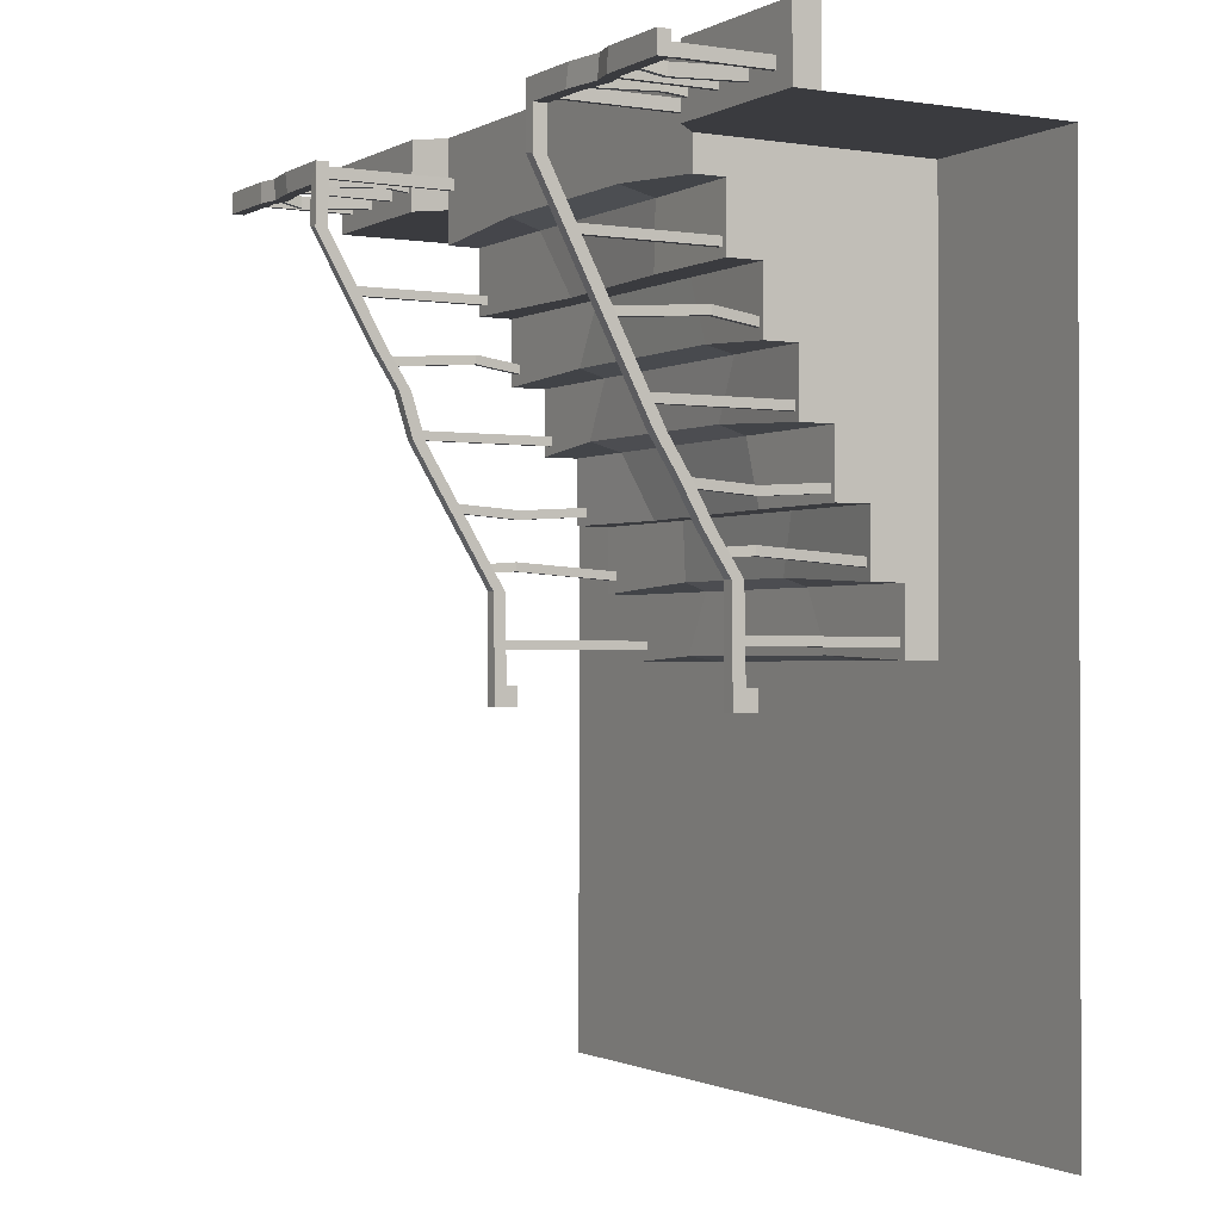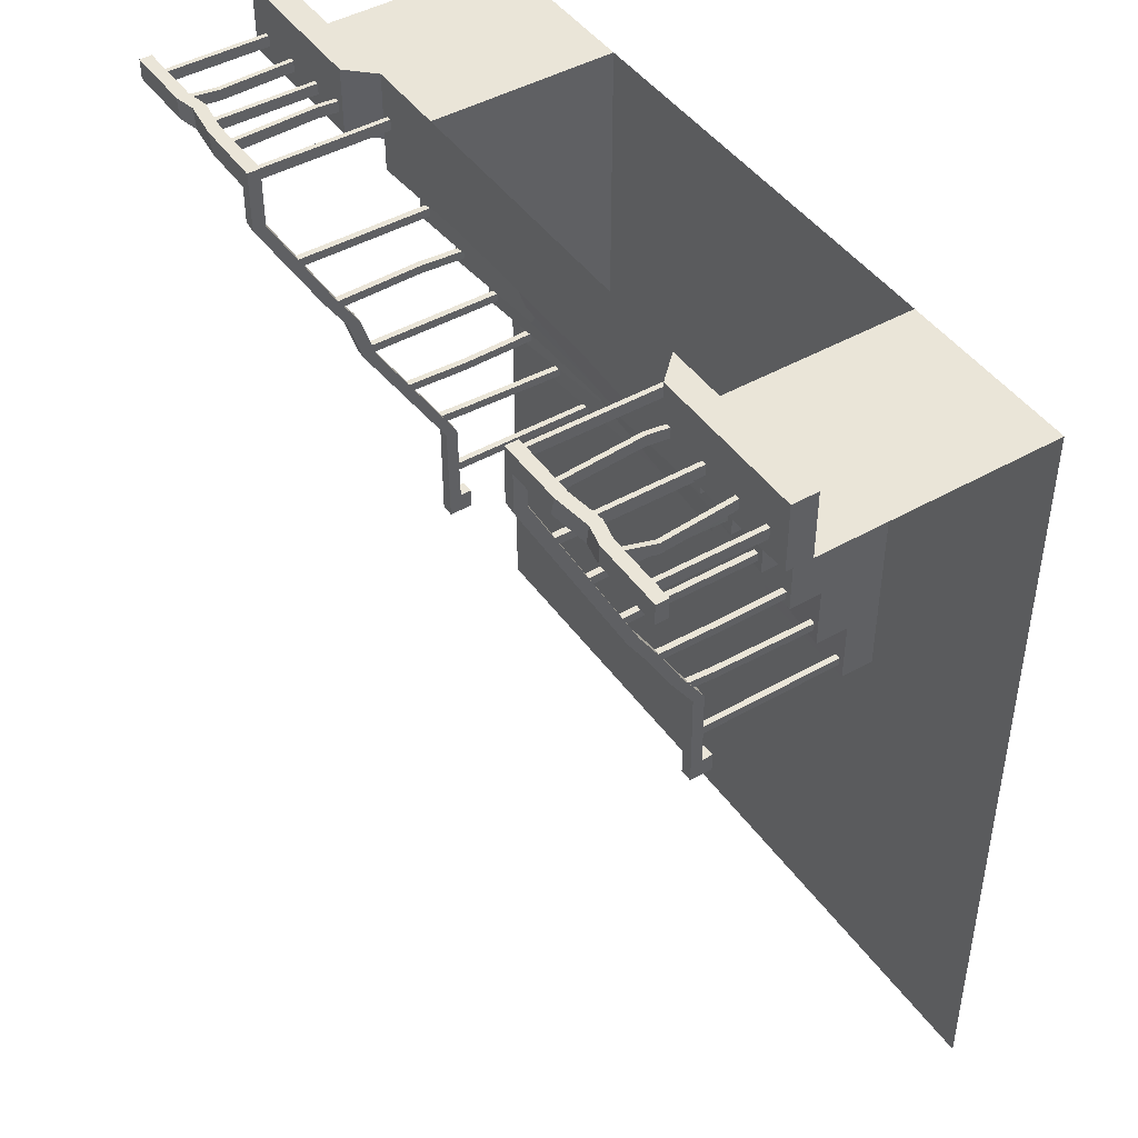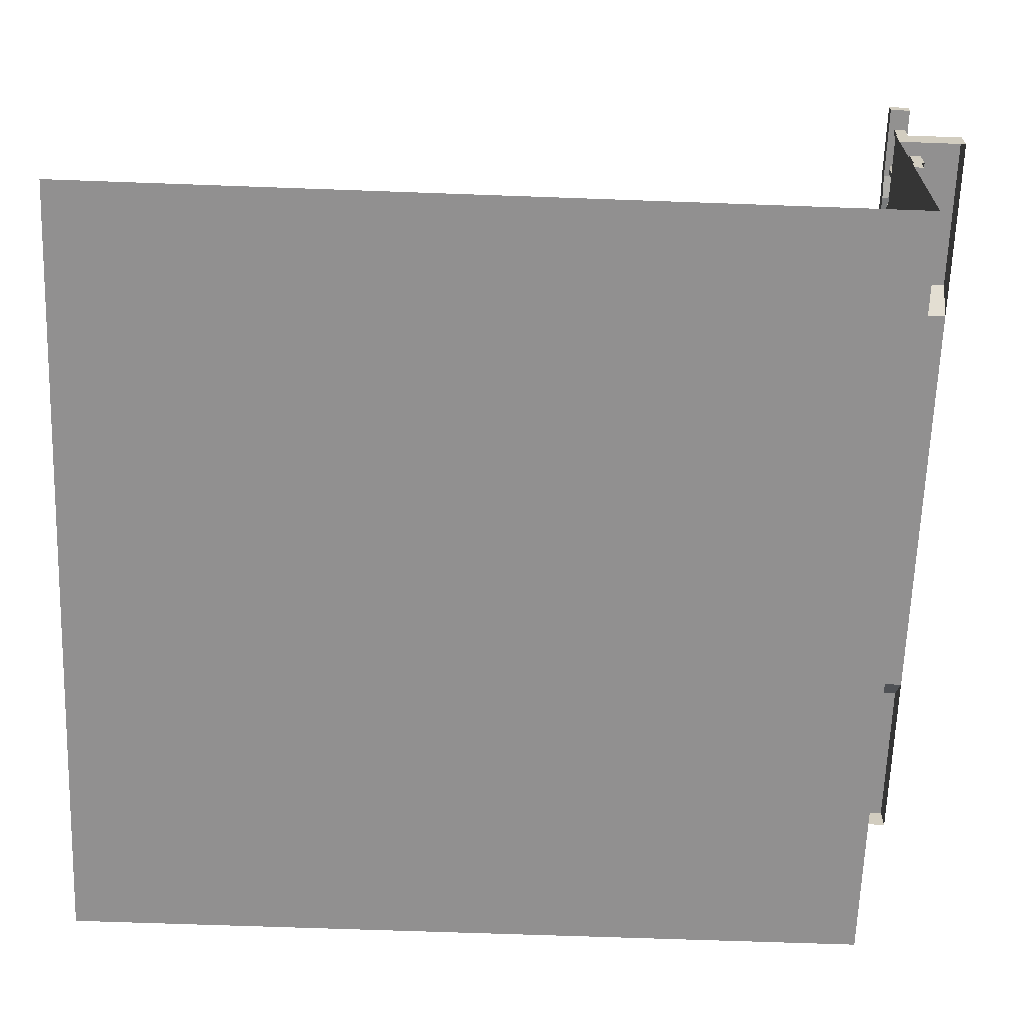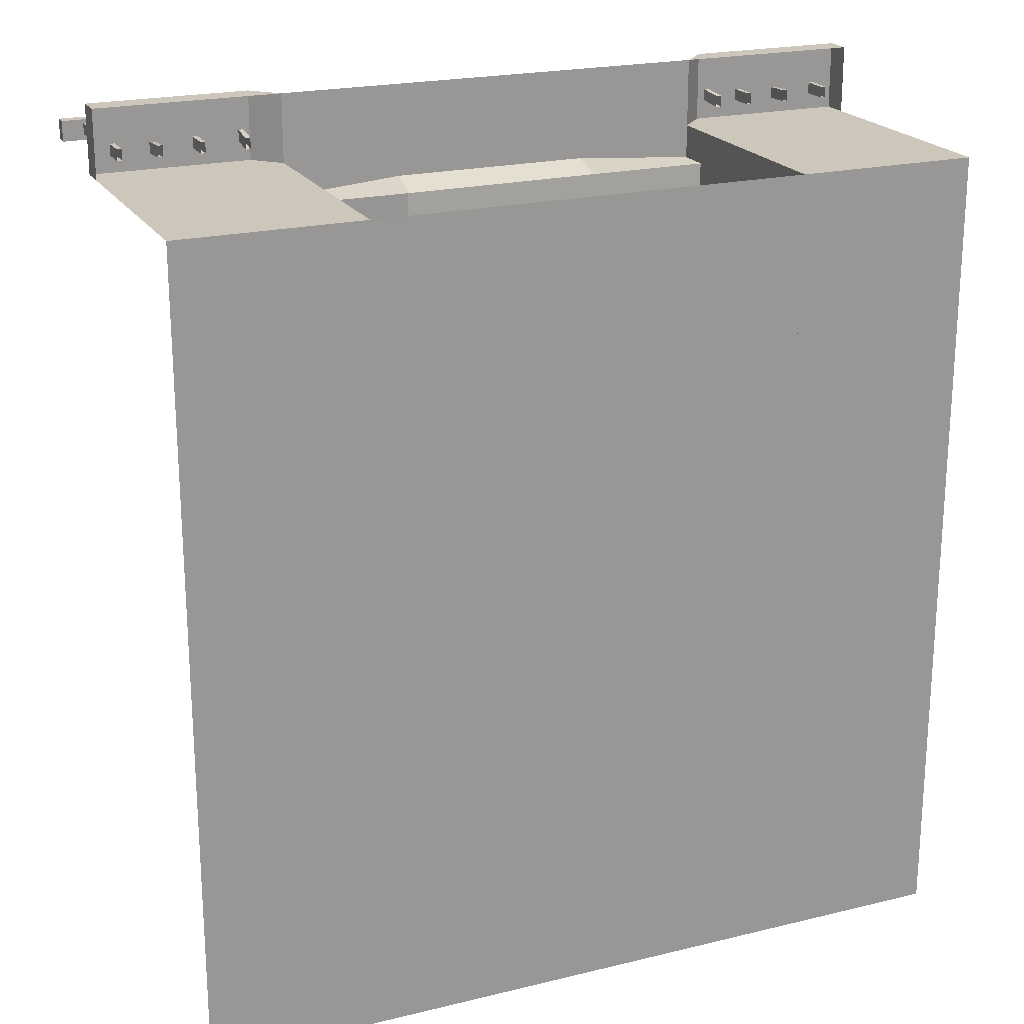
<metadata>
{"format":"obj","ext":"obj","renderer":"f3d","projection":"perspective","resolution":1024,"background":"white","views":[{"elev":-1.2,"azim":-119.7,"up":"+Z"},{"elev":45.2,"azim":-123.3,"up":"+Z"},{"elev":-65.8,"azim":-92.1,"up":"+Y"},{"elev":21.3,"azim":-23.4,"up":"+Z"}]}
</metadata>
<code>
v 0 -1.5 -0.4197
v 5 -1.5 -0.4197
v 0 -1.5 -5.529
v 5 -1.5 -5.529
v 1.165 -0.3979 -3.177
v 1.248 -0.3979 -3.177
v 1.165 -0.3979 -3.303
v 1.248 -0.3979 -3.303
v 1.165 -0.3255 -3.177
v 1.248 -0.3255 -3.177
v 1.165 -0.2489 -3.303
v 1.248 -0.2489 -3.303
v 3.858 -1.5 -3.037
v 1.142 -1.5 -3.037
v 3.858 0 -0.4197
v 1.142 0 -0.4197
v 3.858 -1.5 -0.4197
v 1.142 -1.5 -0.4197
v 3.858 -0.6328 -1.43
v 1.142 -0.6328 -1.43
v 3.858 -0.1991 -0.6258
v 1.142 -0.1991 -0.6258
v 3.858 -1.066 -2.233
v 1.142 -1.066 -2.233
v 3.858 -1.283 -2.635
v 1.142 -1.283 -2.635
v 3.858 -0.8496 -1.831
v 1.142 -0.8496 -1.831
v 3.858 -0.416 -1.028
v 1.142 -0.416 -1.028
v 1.142 -0.6328 -1.831
v 3.858 -0.6328 -1.831
v 1.142 -0.1991 -1.028
v 3.858 -0.1991 -1.028
v 1.142 -1.066 -2.635
v 3.858 -1.066 -2.635
v 1.142 -1.283 -3.037
v 3.858 -1.283 -3.037
v 1.142 -0.8496 -2.233
v 3.858 -0.8496 -2.233
v 1.142 -0.416 -1.43
v 3.858 -0.416 -1.43
v 1.142 0 -0.6258
v 3.858 0 -0.6258
v 3.801 -1.311 -2.914
v 3.801 -1.311 -2.969
v 3.801 -0.3099 -2.914
v 3.801 -0.3099 -2.969
v 3.762 -0.3099 -2.914
v 3.762 -0.3099 -2.969
v 3.762 -1.311 -2.914
v 3.762 -1.311 -2.969
v 3.801 -1.078 -2.503
v 3.801 -1.078 -2.558
v 3.801 -0.187 -2.474
v 3.801 -0.187 -2.529
v 3.762 -0.187 -2.474
v 3.762 -0.187 -2.529
v 3.762 -1.078 -2.503
v 3.762 -1.078 -2.558
v 3.801 -0.876 -2.127
v 3.801 -0.876 -2.182
v 3.801 0.02185 -2.127
v 3.801 0.02185 -2.182
v 3.762 0.02185 -2.127
v 3.762 0.02185 -2.182
v 3.762 -0.876 -2.127
v 3.762 -0.876 -2.182
v 3.801 -0.6765 -1.718
v 3.801 -0.6765 -1.772
v 3.801 0.2591 -1.718
v 3.801 0.2591 -1.772
v 3.762 0.2591 -1.718
v 3.762 0.2591 -1.772
v 3.762 -0.6765 -1.718
v 3.762 -0.6765 -1.772
v 3.801 -0.4286 -1.306
v 3.801 -0.4286 -1.361
v 3.801 0.443 -1.306
v 3.801 0.443 -1.361
v 3.762 0.443 -1.306
v 3.762 0.443 -1.361
v 3.762 -0.4286 -1.306
v 3.762 -0.4286 -1.361
v 3.801 -0.2375 -0.9147
v 3.801 -0.2375 -0.9694
v 3.801 0.6419 -0.9147
v 3.801 0.6419 -0.9694
v 3.762 0.6419 -0.9147
v 3.762 0.6419 -0.9694
v 3.762 -0.2375 -0.9147
v 3.762 -0.2375 -0.9694
v 3.835 -0.2489 -3.303
v 3.835 -0.3255 -3.177
v 3.752 -0.2489 -3.303
v 3.752 -0.3255 -3.177
v 3.775 -0.1187 -1.266
v 3.775 -0.1187 -1.32
v 3.736 -0.1187 -1.32
v 3.736 -0.1187 -1.266
v 3.778 -0.4236 -2.156
v 3.817 -0.4236 -2.156
v 3.817 -0.4236 -2.21
v 3.778 -0.4236 -2.21
v 3.738 -0.3824 -2.46
v 3.777 -0.3824 -2.46
v 3.777 -0.3824 -2.514
v 3.738 -0.3824 -2.514
v 3.75 0.8078 -0.6033
v 3.82 0.8078 -0.5876
v 3.82 0.8868 -0.5876
v 3.75 0.8868 -0.6033
v 3.82 -0.2406 -2.633
v 3.75 -0.2406 -2.635
v 3.75 -0.3169 -2.635
v 3.82 -0.3169 -2.633
v 3.75 0.2001 -1.779
v 3.75 0.2765 -1.779
v 3.82 0.2765 -1.774
v 3.82 0.2001 -1.774
v 3.75 0.5079 -1.271
v 3.82 0.5079 -1.263
v 3.82 0.4315 -1.263
v 3.75 0.4315 -1.271
v 3.82 0.365 -1.489
v 3.75 0.365 -1.495
v 3.75 0.2887 -1.495
v 3.82 0.2887 -1.489
v 3.82 0.8057 -0.3527
v 3.82 0.8846 -0.3527
v 3.75 0.8846 -0.226
v 3.75 0.8057 -0.226
v 1.218 -1.311 -2.914
v 1.218 -1.311 -2.969
v 1.218 -0.3099 -2.914
v 1.218 -0.3099 -2.969
v 1.179 -0.3099 -2.914
v 1.179 -0.3099 -2.969
v 1.179 -1.311 -2.914
v 1.179 -1.311 -2.969
v 1.218 -1.078 -2.503
v 1.218 -1.078 -2.558
v 1.218 -0.1805 -2.474
v 1.218 -0.1805 -2.529
v 1.179 -0.1805 -2.474
v 1.179 -0.1805 -2.529
v 1.179 -1.078 -2.503
v 1.179 -1.078 -2.558
v 1.218 -0.876 -2.127
v 1.218 -0.876 -2.182
v 1.218 0.02465 -2.127
v 1.218 0.02465 -2.182
v 1.179 0.02465 -2.127
v 1.179 0.02465 -2.182
v 1.179 -0.876 -2.127
v 1.179 -0.876 -2.182
v 1.218 -0.6765 -1.718
v 1.218 -0.6765 -1.772
v 1.218 0.2591 -1.718
v 1.218 0.2591 -1.772
v 1.179 0.2591 -1.718
v 1.179 0.2591 -1.772
v 1.179 -0.6765 -1.718
v 1.179 -0.6765 -1.772
v 1.218 -0.4286 -1.306
v 1.218 -0.4286 -1.361
v 1.218 0.443 -1.306
v 1.218 0.443 -1.361
v 1.179 0.443 -1.306
v 1.179 0.443 -1.361
v 1.179 -0.4286 -1.306
v 1.179 -0.4286 -1.361
v 1.218 -0.2375 -0.9147
v 1.218 -0.2375 -0.9694
v 1.218 0.6501 -0.9147
v 1.218 0.6501 -0.9694
v 1.179 0.6501 -0.9147
v 1.179 0.6501 -0.9694
v 1.179 -0.2375 -0.9147
v 1.179 -0.2375 -0.9694
v 1.192 -0.1187 -1.266
v 1.192 -0.1187 -1.32
v 1.153 -0.1187 -1.32
v 1.153 -0.1187 -1.266
v 1.195 -0.4236 -2.156
v 1.234 -0.4236 -2.156
v 1.234 -0.4236 -2.21
v 1.195 -0.4236 -2.21
v 1.155 -0.3824 -2.46
v 1.194 -0.3824 -2.46
v 1.194 -0.3824 -2.514
v 1.155 -0.3824 -2.514
v 1.165 0.8052 -0.6033
v 1.235 0.8052 -0.5876
v 1.235 0.8868 -0.5876
v 1.165 0.8868 -0.6033
v 1.235 -0.2406 -2.633
v 1.165 -0.2406 -2.635
v 1.165 -0.3169 -2.635
v 1.235 -0.3169 -2.633
v 1.165 -0.1511 -2.385
v 1.165 -0.07469 -2.385
v 1.235 -0.07469 -2.38
v 1.235 -0.1511 -2.38
v 1.165 0.2089 -1.911
v 1.235 0.2089 -1.902
v 1.235 0.1326 -1.902
v 1.165 0.1326 -1.911
v 1.235 0.06606 -2.129
v 1.165 0.06606 -2.135
v 1.165 -0.0103 -2.135
v 1.235 -0.0103 -2.129
v 1.235 0.8031 -0.226
v 1.235 0.8846 -0.226
v 1.165 0.8846 -0.3527
v 1.165 0.8031 -0.3527
v 3.835 -0.3979 -3.177
v 3.752 -0.3979 -3.177
v 3.835 -0.3979 -3.303
v 3.752 -0.3979 -3.303
v 3.296 -1.5 -3.037
v 3.296 -1.287 -3.007
v 3.1 -1.283 -2.635
v 3.013 -1.093 -2.586
v 3.013 -1.077 -2.233
v 3.104 -0.9392 -2.233
v 3.323 -0.8496 -1.831
v 3.323 -0.6396 -1.777
v 3.136 -0.6328 -1.43
v 3.094 -0.4458 -1.388
v 2.862 -0.4278 -1.028
v 2.862 -0.2619 -1.028
v 3.108 -0.1991 -0.6258
v 3.1 -0 -0.5652
v 2.995 -0 -0.4197
v 1.856 -1.5 -3.037
v 1.868 -1.287 -3.007
v 2.064 -1.296 -2.635
v 2.064 -1.139 -2.586
v 1.875 -1.066 -2.233
v 1.858 -0.8496 -2.233
v 1.994 -0.8557 -1.831
v 1.993 -0.6815 -1.777
v 1.759 -0.6328 -1.43
v 1.744 -0.4458 -1.388
v 1.847 -0.416 -1.028
v 1.856 -0.1991 -1.028
v 1.856 -0.2093 -0.6258
v 1.88 0 -0.5652
v 2.067 -0 -0.4197
v 5 0 -0.4197
v 0 0 -0.4197
v 4.287 0 -0.3172
v 4.318 0 -0.3172
v 4.287 0.8067 -0.3172
v 4.318 0.8067 -0.3172
v 4.287 0.8067 -0.2471
v 4.318 0.8067 -0.2471
v 4.287 0 -0.2471
v 4.318 0 -0.2471
v 4.839 0 -0.3172
v 4.869 0 -0.3172
v 4.839 0.8067 -0.3172
v 4.869 0.8067 -0.3172
v 4.839 0.8067 -0.2471
v 4.869 0.8067 -0.2471
v 4.839 0 -0.2471
v 4.869 0 -0.2471
v 4.554 0 -0.3172
v 4.584 0 -0.3172
v 4.554 0.8067 -0.3172
v 4.584 0.8067 -0.3172
v 4.554 0.8067 -0.2471
v 4.584 0.8067 -0.2471
v 4.554 0 -0.2471
v 4.584 0 -0.2471
v 4.067 0 -0.3172
v 4.097 0 -0.3172
v 4.067 0.8067 -0.3172
v 4.097 0.8067 -0.3172
v 4.067 0.8067 -0.2471
v 4.097 0.8067 -0.2471
v 4.067 0 -0.2471
v 4.097 0 -0.2471
v 3.82 0.8857 -0.3527
v 3.82 0.8042 -0.3527
v 3.75 0.8857 -0.226
v 3.75 0.8042 -0.226
v 4.053 0.2958 -0.217
v 4.053 0.2958 -0.2872
v 4.084 0.2958 -0.2872
v 4.084 0.2958 -0.217
v 4.577 0.6143 -0.3543
v 4.607 0.6143 -0.3543
v 4.607 0.6143 -0.2841
v 4.577 0.6143 -0.2841
v 4.159 0.8067 -0.3527
v 4.159 0.8831 -0.3527
v 4.189 0.8831 -0.226
v 4.189 0.8067 -0.226
v 5 0.8067 -0.226
v 5 0.8067 -0.3527
v 5 0.8831 -0.3527
v 5 0.8831 -0.226
v 4.408 0.8512 -0.3527
v 4.408 0.7748 -0.3527
v 4.427 0.7748 -0.226
v 4.427 0.8512 -0.226
v 4.549 0.8046 -0.3527
v 4.549 0.881 -0.3527
v 4.558 0.881 -0.226
v 4.558 0.8046 -0.226
v 0.1611 0 -0.3172
v 0.1307 0 -0.3172
v 0.1611 0.8067 -0.3172
v 0.1307 0.8067 -0.3172
v 0.1611 0.8067 -0.2471
v 0.1307 0.8067 -0.2471
v 0.1611 0 -0.2471
v 0.1307 0 -0.2471
v 0.4058 0 -0.3172
v 0.3754 0 -0.3172
v 0.4058 0.8067 -0.3172
v 0.3754 0.8067 -0.3172
v 0.4058 0.8067 -0.2471
v 0.3754 0.8067 -0.2471
v 0.4058 0 -0.2471
v 0.3754 0 -0.2471
v 0.9405 0 -0.3172
v 0.9101 0 -0.3172
v 0.9405 0.8067 -0.3172
v 0.9101 0.8067 -0.3172
v 0.9405 0.8067 -0.2471
v 0.9101 0.8067 -0.2471
v 0.9405 0 -0.2471
v 0.9101 0 -0.2471
v 1.165 0.8857 -0.3527
v 1.165 0.8042 -0.3527
v 1.235 0.8857 -0.226
v 1.235 0.8042 -0.226
v 0.9538 0.2958 -0.217
v 0.9538 0.2958 -0.2872
v 0.9234 0.2958 -0.2872
v 0.9234 0.2958 -0.217
v 0.3823 0.6143 -0.3543
v 0.3519 0.6143 -0.3543
v 0.3519 0.6143 -0.2841
v 0.3823 0.6143 -0.2841
v 0.8408 0.8067 -0.3527
v 0.8408 0.8831 -0.3527
v 0.8112 0.8831 -0.226
v 0.8112 0.8067 -0.226
v 0 0.8067 -0.226
v 0 0.8067 -0.3527
v 0 0.8831 -0.3527
v 0 0.8831 -0.226
v 0.5923 0.8512 -0.3527
v 0.5923 0.7748 -0.3527
v 0.573 0.7748 -0.226
v 0.573 0.8512 -0.226
v 0.451 0.8046 -0.3527
v 0.451 0.881 -0.3527
v 0.4416 0.881 -0.226
v 0.4416 0.8046 -0.226
v 0.6638 0 -0.3172
v 0.6334 0 -0.3172
v 0.6638 0.8067 -0.3172
v 0.6334 0.8067 -0.3172
v 0.6638 0.8067 -0.2471
v 0.6334 0.8067 -0.2471
v 0.6638 0 -0.2471
v 0.6334 0 -0.2471
v 1.22 0 -0.3172
v 1.19 0 -0.3172
v 1.22 0.8067 -0.3172
v 1.19 0.8067 -0.3172
v 1.22 0.8067 -0.2471
v 1.19 0.8067 -0.2471
v 1.22 0 -0.2471
v 1.19 0 -0.2471
v 3.779 0 -0.3172
v 3.81 0 -0.3172
v 3.779 0.8067 -0.3172
v 3.81 0.8067 -0.3172
v 3.779 0.8067 -0.2471
v 3.81 0.8067 -0.2471
v 3.779 0 -0.2471
v 3.81 0 -0.2471
v 3.858 0 0
v 2.995 -0 0
v 2.067 -0 0
v 1.142 0 0
v 5 0 0
v 0 0 0
v 4.013 0.1614 -0.4197
v 5 0.1614 -0.4197
v 4.013 0.1614 0
v 5 0.1614 0
v 0.9867 0.1614 -0.4197
v 0 0.1614 -0.4197
v 0 0.1614 0
v 0.9867 0.1614 0
f 1 2 4 3
f 6 10 9 5
f 5 9 11 7
f 7 11 12 8
f 8 12 10 6
f 27 227 228 32
f 29 231 232 34
f 25 223 224 36
f 13 221 222 38
f 23 225 226 40
f 19 229 230 42
f 21 233 234 44
f 28 20 31
f 228 229 19 32
f 19 27 32
f 30 22 33
f 232 233 21 34
f 21 29 34
f 26 24 35
f 224 225 23 36
f 23 25 36
f 14 26 37
f 222 223 25 38
f 25 13 38
f 24 28 39
f 226 227 27 40
f 27 23 40
f 20 30 41
f 230 231 29 42
f 29 19 42
f 22 16 43
f 234 235 15 44
f 15 21 44
f 45 46 48 47
f 49 50 52 51
f 46 52 50 48
f 51 45 47 49
f 106 107 56 55
f 57 58 108 105
f 107 108 58 56
f 105 106 55 57
f 102 103 64 63
f 65 66 104 101
f 103 104 66 64
f 101 102 63 65
f 69 70 72 71
f 73 74 76 75
f 70 76 74 72
f 75 69 71 73
f 97 98 80 79
f 81 82 99 100
f 98 99 82 80
f 100 97 79 81
f 85 86 88 87
f 89 90 92 91
f 86 92 90 88
f 91 85 87 89
f 77 78 98 97
f 78 84 99 98
f 100 99 84 83
f 83 77 97 100
f 67 61 102 101
f 61 62 103 102
f 62 68 104 103
f 101 104 68 67
f 59 53 106 105
f 53 54 107 106
f 54 60 108 107
f 105 108 60 59
f 115 116 120 117
f 119 120 116 113
f 118 119 113 114
f 117 118 114 115
f 114 113 93 95
f 115 114 95 96
f 94 116 115 96
f 113 116 94 93
f 124 121 126 127
f 121 122 125 126
f 122 123 128 125
f 127 128 123 124
f 112 111 122 121
f 111 110 123 122
f 124 123 110 109
f 109 112 121 124
f 126 125 119 118
f 127 126 118 117
f 117 120 128 127
f 125 128 120 119
f 130 129 110 111
f 131 130 111 112
f 132 131 112 109
f 109 110 129 132
f 133 134 136 135
f 137 138 140 139
f 134 140 138 136
f 139 133 135 137
f 190 191 144 143
f 145 146 192 189
f 191 192 146 144
f 189 190 143 145
f 186 187 152 151
f 153 154 188 185
f 187 188 154 152
f 185 186 151 153
f 157 158 160 159
f 161 162 164 163
f 158 164 162 160
f 163 157 159 161
f 181 182 168 167
f 169 170 183 184
f 182 183 170 168
f 184 181 167 169
f 173 174 176 175
f 177 178 180 179
f 174 180 178 176
f 179 173 175 177
f 165 166 182 181
f 166 172 183 182
f 184 183 172 171
f 171 165 181 184
f 155 149 186 185
f 149 150 187 186
f 150 156 188 187
f 185 188 156 155
f 147 141 190 189
f 141 142 191 190
f 142 148 192 191
f 189 192 148 147
f 199 200 204 201
f 203 204 200 197
f 202 203 197 198
f 201 202 198 199
f 198 197 12 11
f 199 198 11 9
f 10 200 199 9
f 197 200 10 12
f 208 205 210 211
f 205 206 209 210
f 206 207 212 209
f 211 212 207 208
f 196 195 206 205
f 195 194 207 206
f 208 207 194 193
f 193 196 205 208
f 210 209 203 202
f 211 210 202 201
f 201 204 212 211
f 209 212 204 203
f 214 213 194 195
f 215 214 195 196
f 216 215 196 193
f 193 194 213 216
f 218 217 94 96
f 217 219 93 94
f 219 220 95 93
f 220 218 96 95
f 222 221 236 237
f 237 238 223 222
f 224 223 238 239
f 239 240 225 224
f 226 225 240 241
f 241 242 227 226
f 228 227 242 243
f 243 244 229 228
f 230 229 244 245
f 245 246 231 230
f 232 231 246 247
f 247 248 233 232
f 234 233 248 249
f 249 250 235 234
f 237 236 14 37
f 26 238 237 37
f 239 238 26 35
f 24 240 239 35
f 241 240 24 39
f 28 242 241 39
f 243 242 28 31
f 20 244 243 31
f 245 244 20 41
f 30 246 245 41
f 247 246 30 33
f 22 248 247 33
f 249 248 22 43
f 16 250 249 43
f 13 25 17
f 25 23 17
f 23 27 17
f 27 19 17
f 19 29 17
f 29 21 17
f 21 15 17
f 16 22 18
f 22 30 18
f 30 20 18
f 20 28 18
f 28 24 18
f 24 26 18
f 26 14 18
f 15 251 2 17
f 16 18 1 252
f 253 255 256 254
f 257 259 260 258
f 254 256 258 260
f 259 257 255 253
f 261 263 264 262
f 265 267 268 266
f 262 264 266 268
f 267 265 263 261
f 293 271 272 294
f 273 296 295 274
f 294 272 274 295
f 296 273 271 293
f 290 279 280 291
f 281 289 292 282
f 291 280 282 292
f 289 281 279 290
f 285 298 297 286
f 287 299 298 285
f 300 288 286 297
f 287 288 300 299
f 283 289 290 277
f 277 290 291 278
f 278 291 292 284
f 289 283 284 292
f 269 293 294 270
f 270 294 295 276
f 296 275 276 295
f 275 296 293 269
f 305 310 309 306
f 308 311 310 305
f 307 312 311 308
f 312 307 306 309
f 298 305 306 297
f 307 300 297 306
f 300 307 308 299
f 299 308 305 298
f 310 303 302 309
f 311 304 303 310
f 312 301 304 311
f 301 312 309 302
f 302 303 304 301
f 313 314 316 315
f 317 318 320 319
f 314 320 318 316
f 319 313 315 317
f 345 346 324 323
f 325 326 347 348
f 346 347 326 324
f 348 345 323 325
f 342 343 332 331
f 333 334 344 341
f 343 344 334 332
f 341 342 331 333
f 337 338 349 350
f 339 337 350 351
f 352 349 338 340
f 339 351 352 340
f 335 329 342 341
f 329 330 343 342
f 330 336 344 343
f 341 344 336 335
f 321 322 346 345
f 322 328 347 346
f 348 347 328 327
f 327 321 345 348
f 357 358 361 362
f 360 357 362 363
f 359 360 363 364
f 364 361 358 359
f 350 349 358 357
f 359 358 349 352
f 352 351 360 359
f 351 350 357 360
f 362 361 354 355
f 363 362 355 356
f 364 363 356 353
f 353 354 361 364
f 354 353 356 355
f 365 366 368 367
f 369 370 372 371
f 366 372 370 368
f 371 365 367 369
f 373 374 376 375
f 377 378 380 379
f 374 380 378 376
f 379 373 375 377
f 381 383 384 382
f 385 387 388 386
f 382 384 386 388
f 387 385 383 381
f 15 235 390 389
f 235 250 391 390
f 250 16 392 391
f 396 395 397 398
f 399 400 401 402
f 251 15 395 396
f 15 389 397 395
f 389 393 398 397
f 393 251 396 398
f 16 252 400 399
f 252 394 401 400
f 394 392 402 401
f 392 16 399 402

</code>
